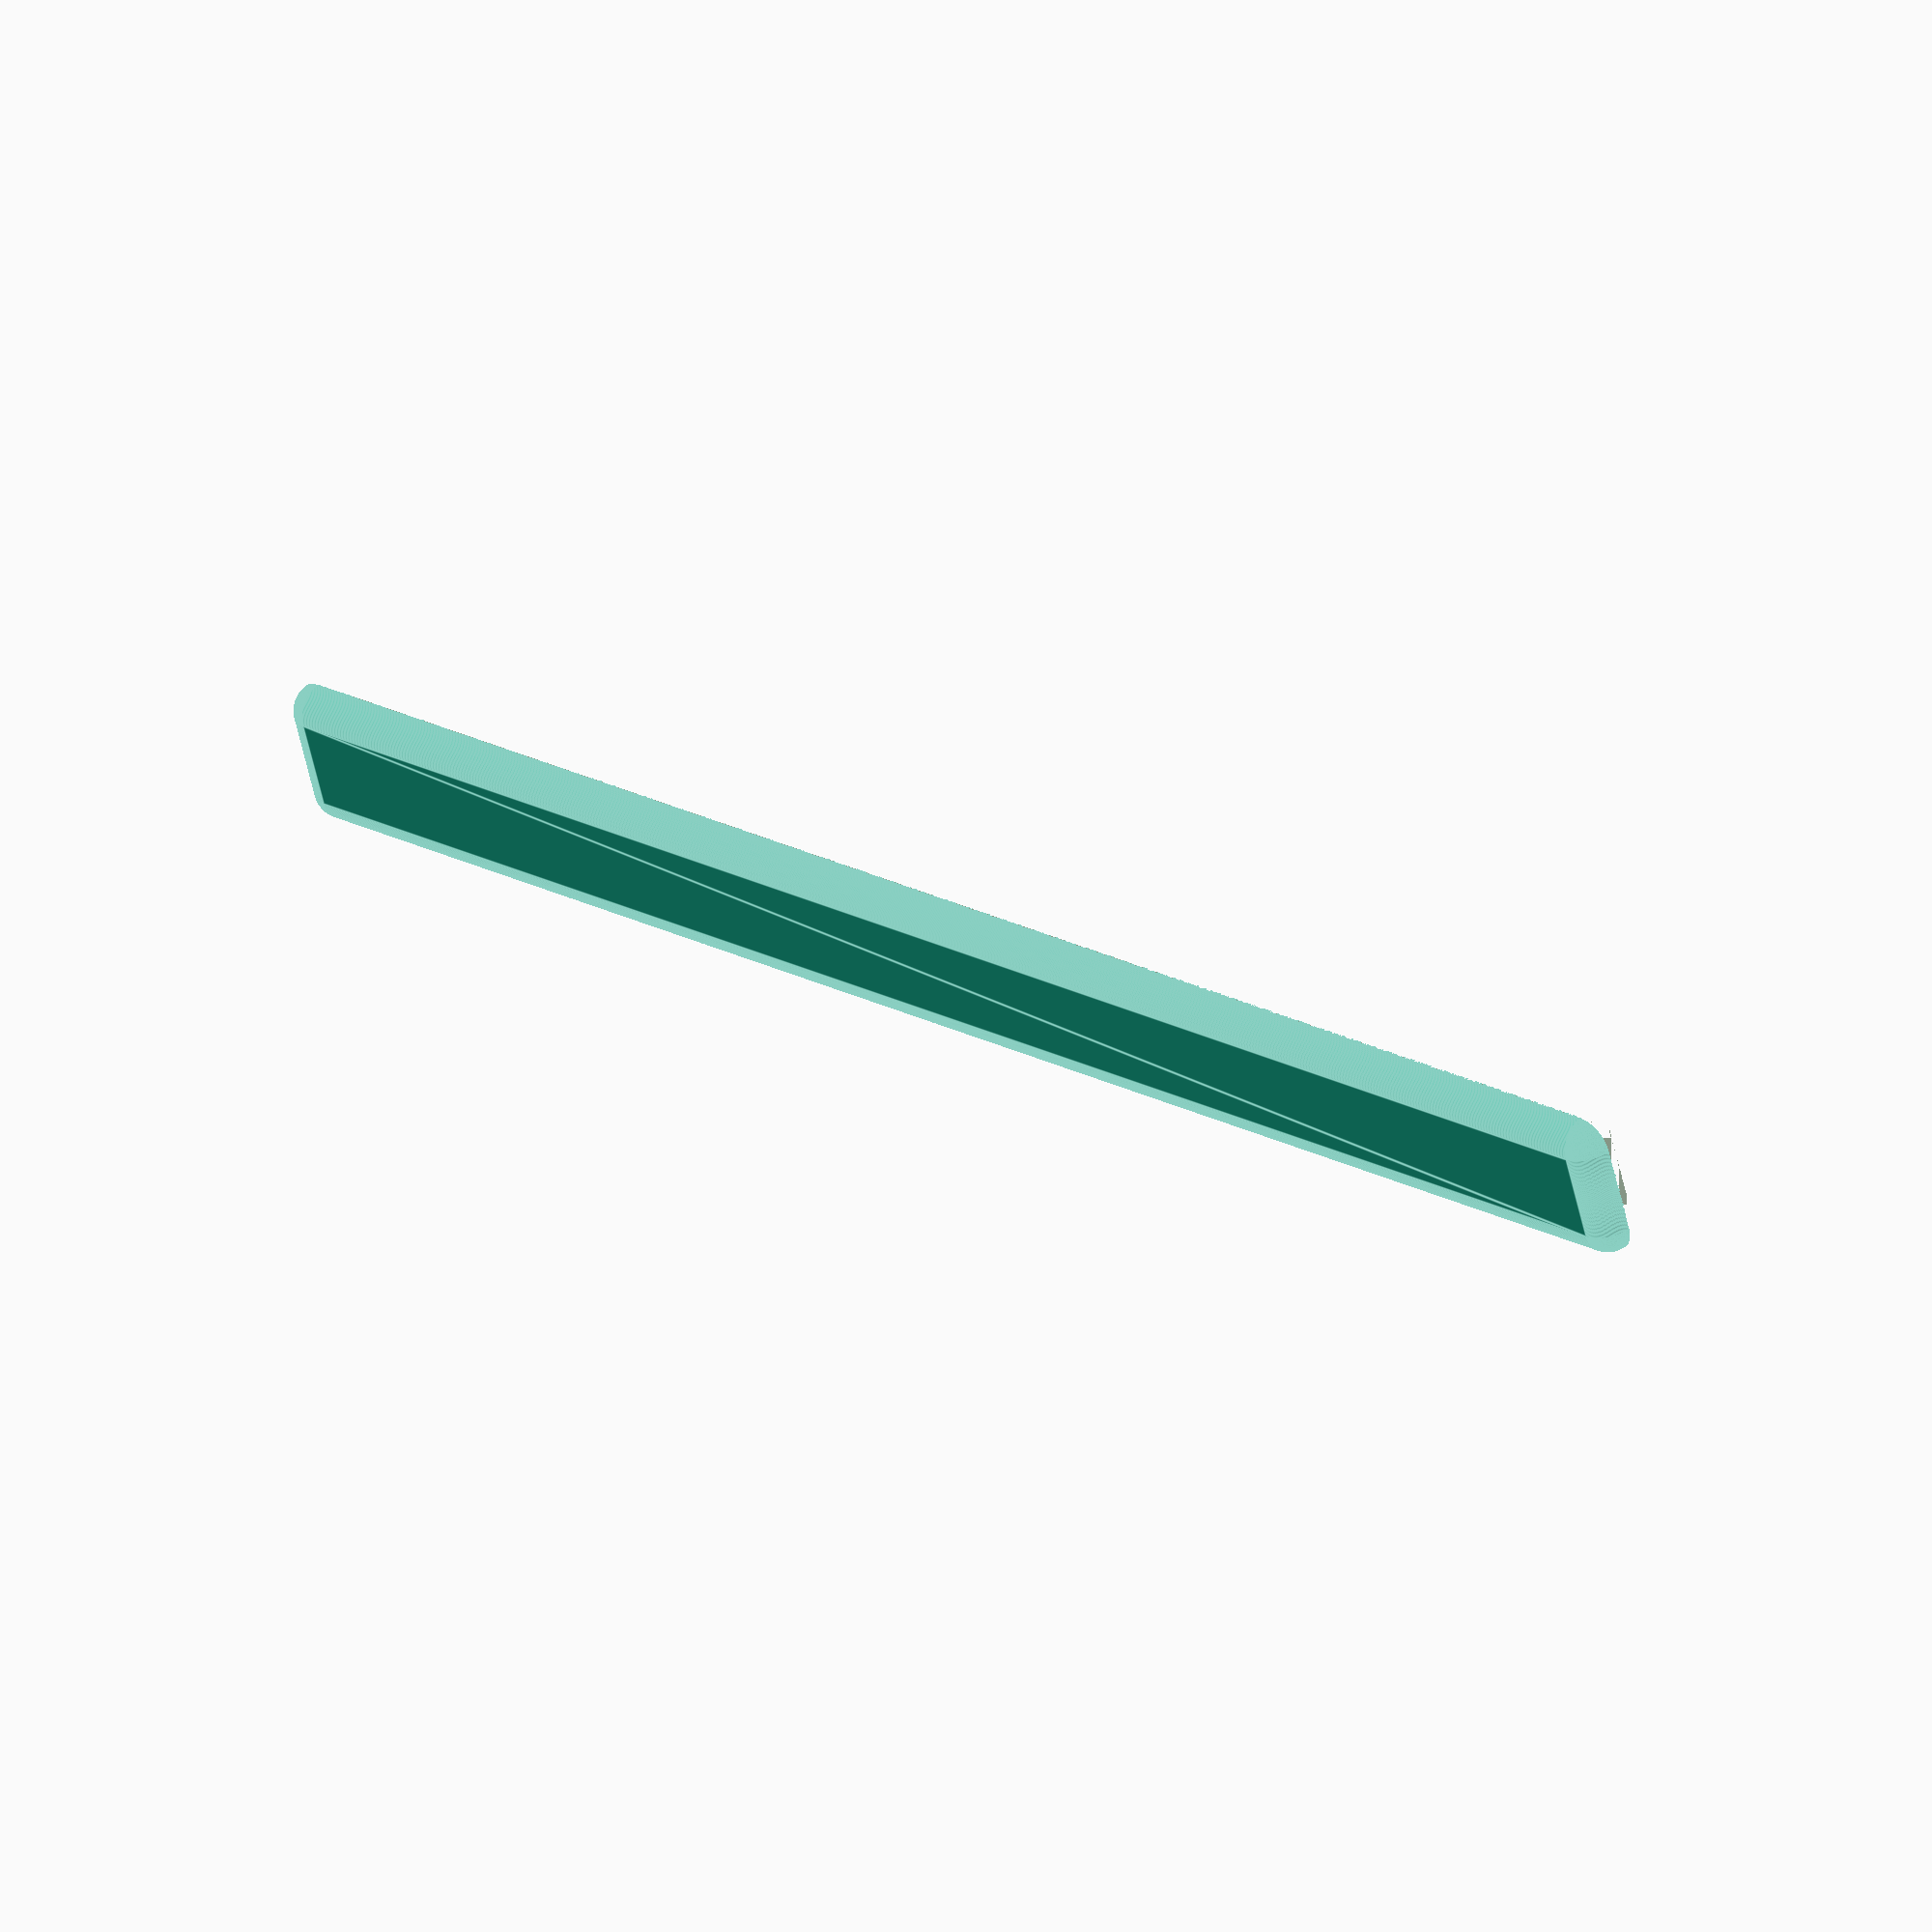
<openscad>
// Bar to stick into lid inner side, to align to box when closed.

$fn=180;

L = 60.9;
W = 5;
H = 1;

difference() {
    // rounded bar, double height
    translate([H, H, H*0])
    minkowski() {
        cube([L-H*2, W-H*2, 0.00001]);
        sphere(H);
    }

    // cut away bottom half
    translate([0,0,-1]) cube([L, W, H]);
}
</openscad>
<views>
elev=136.2 azim=342.5 roll=136.5 proj=o view=edges
</views>
